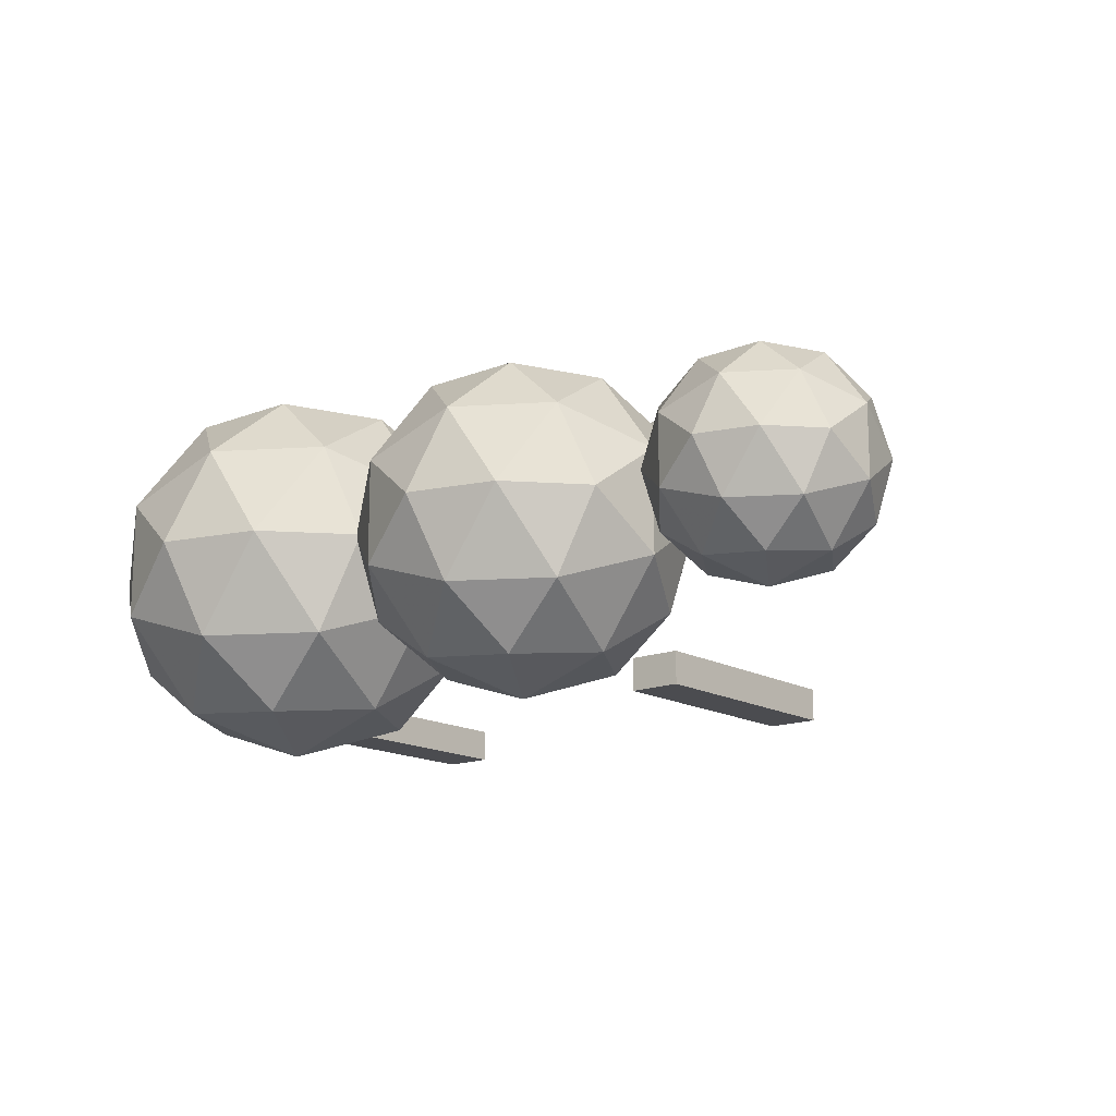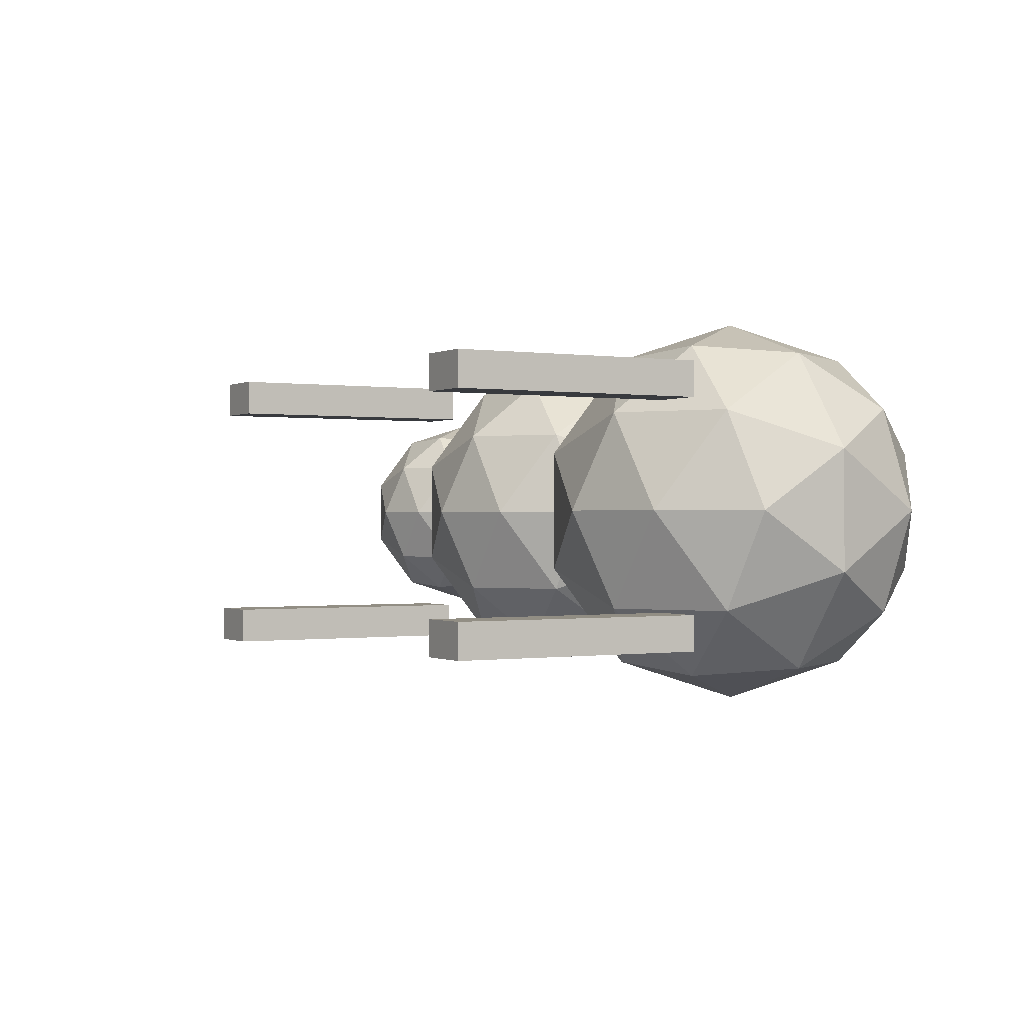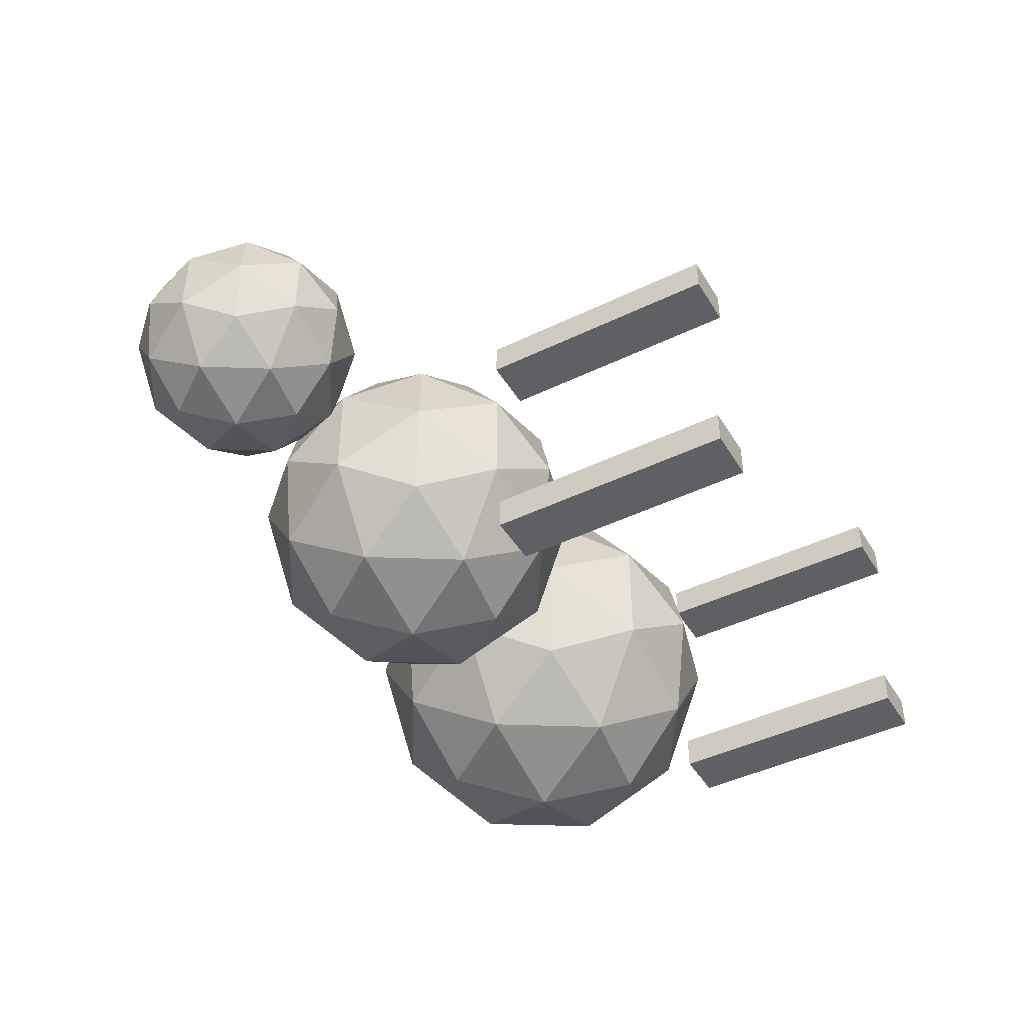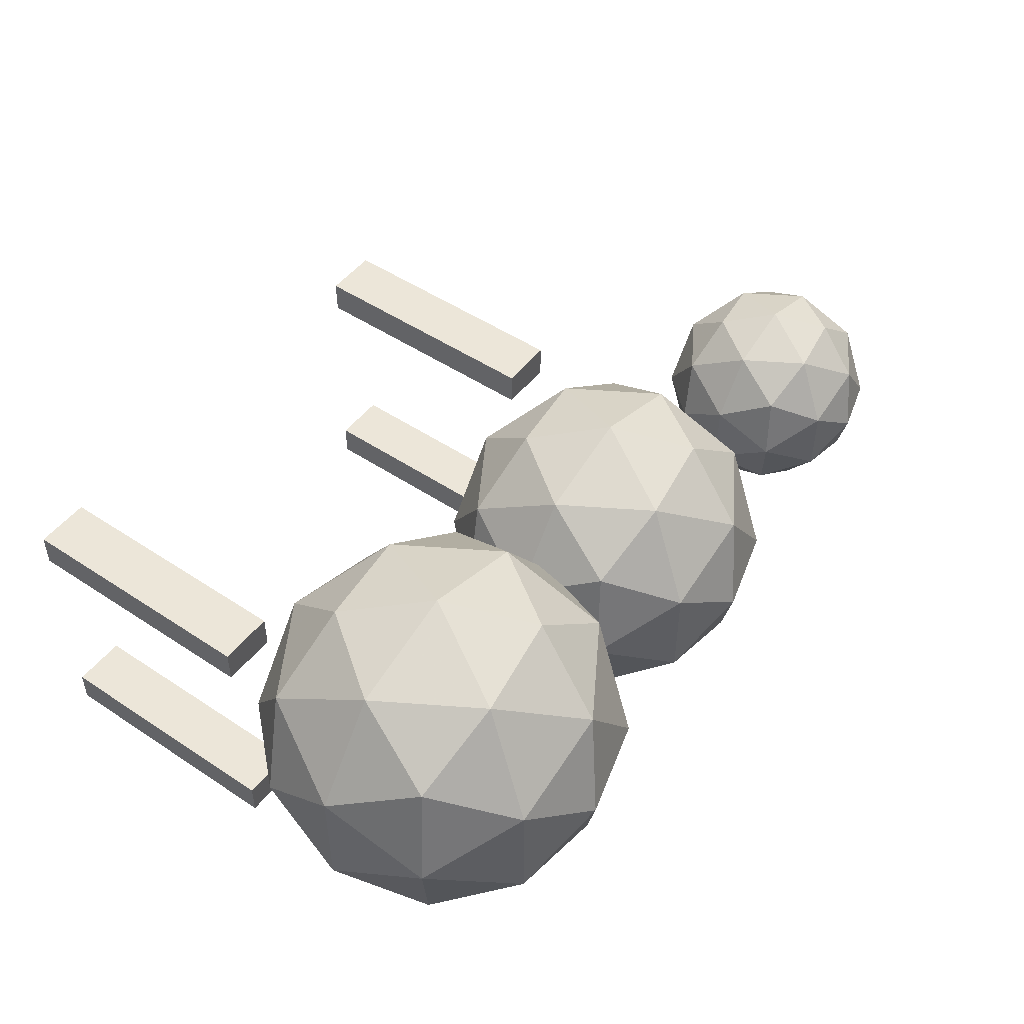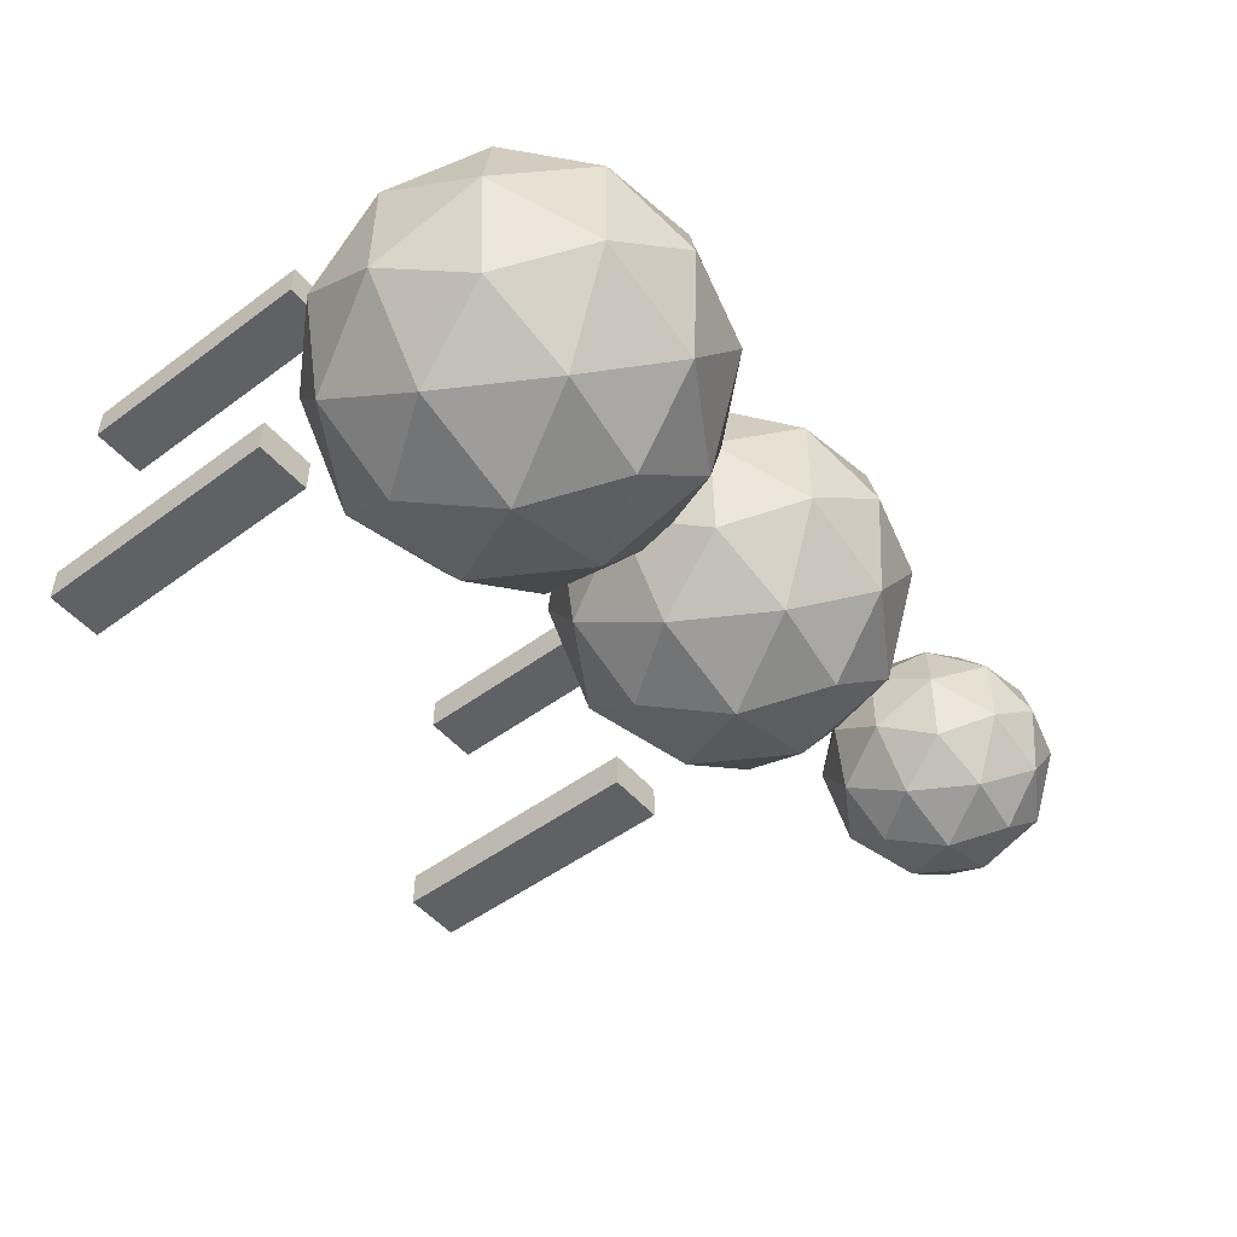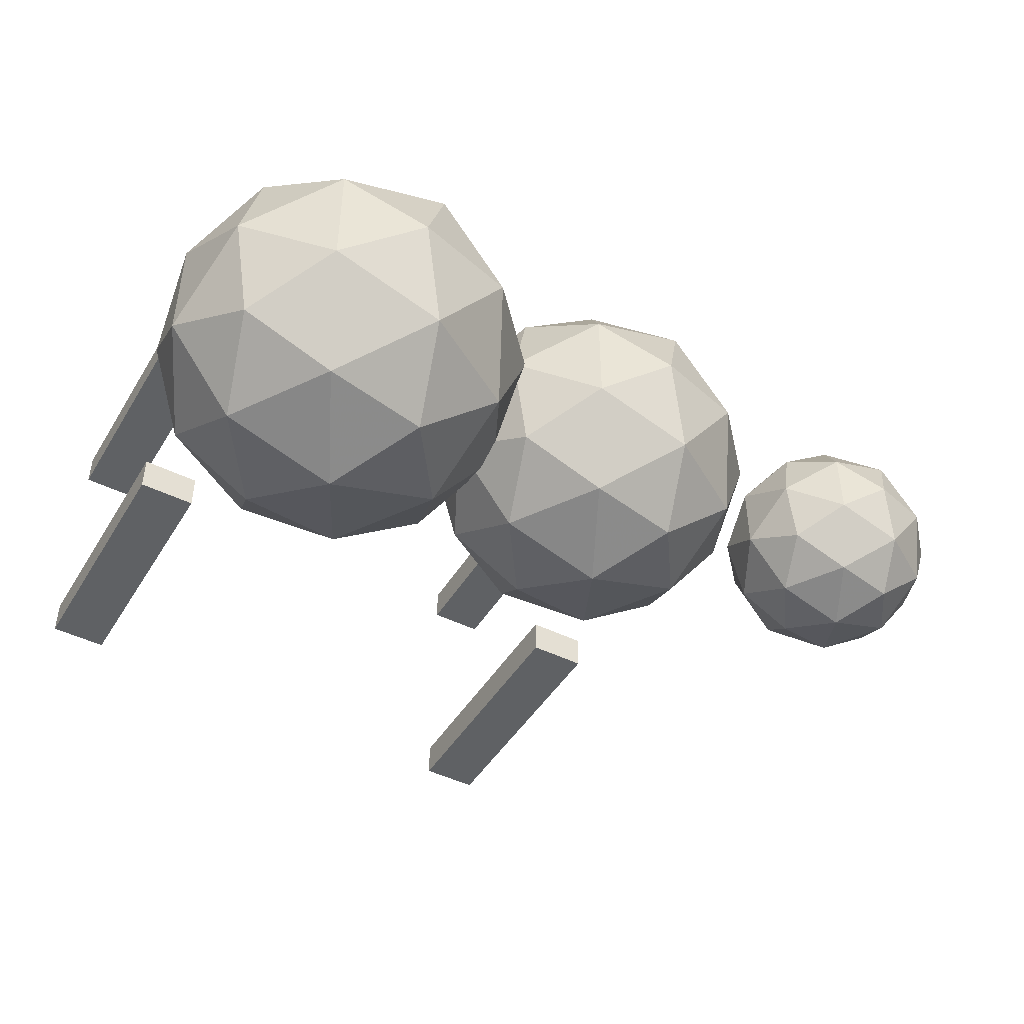
<metadata>
{"format":"obj","ext":"obj","renderer":"f3d","projection":"perspective","resolution":1024,"background":"white","views":[{"elev":-15.2,"azim":39.6,"up":"+Y"},{"elev":-0.3,"azim":-120.0,"up":"+Y"},{"elev":-44.6,"azim":119.4,"up":"+Y"},{"elev":49.2,"azim":-53.6,"up":"+Y"},{"elev":-50.1,"azim":-50.8,"up":"+Y"},{"elev":-45.8,"azim":-29.7,"up":"+Y"}]}
</metadata>
<code>
o Cube.003_Cube.004
v -4.132 -1.18 -2.039
v -4.132 -0.876 -2.039
v -3.648 -0.876 -2.039
v -3.648 -1.18 -2.039
v -4.132 -1.18 0.1913
v -4.132 -0.876 0.1913
v -3.648 -0.876 0.1913
v -3.648 -1.18 0.1913
f 5 6 2 1
f 6 7 3 2
f 7 8 4 3
f 8 5 1 4
f 1 2 3 4
f 8 7 6 5
o Cube.002_Cube.003
v -4.132 0.941 -2.039
v -4.132 1.245 -2.039
v -3.648 1.245 -2.039
v -3.648 0.941 -2.039
v -4.132 0.941 0.1913
v -4.132 1.245 0.1913
v -3.648 1.245 0.1913
v -3.648 0.941 0.1913
f 13 14 10 9
f 14 15 11 10
f 15 16 12 11
f 16 13 9 12
f 9 10 11 12
f 16 15 14 13
o Cube.001_Cube.002
v 0.04425 0.941 -2.065
v 0.04425 1.245 -2.065
v 0.5282 1.245 -2.065
v 0.5282 0.941 -2.065
v 0.04425 0.941 0.1653
v 0.04425 1.245 0.1653
v 0.5282 1.245 0.1653
v 0.5282 0.941 0.1653
f 21 22 18 17
f 22 23 19 18
f 23 24 20 19
f 24 21 17 20
f 17 18 19 20
f 24 23 22 21
o Cube_Cube.001
v 0.04425 -1.245 -2.117
v 0.04425 -0.941 -2.117
v 0.5282 -0.941 -2.117
v 0.5282 -1.245 -2.117
v 0.04425 -1.245 0.1132
v 0.04425 -0.941 0.1132
v 0.5282 -0.941 0.1132
v 0.5282 -1.245 0.1132
f 29 30 26 25
f 30 31 27 26
f 31 32 28 27
f 32 29 25 28
f 25 26 27 28
f 32 31 30 29
o Icosphere.002_Icosphere.010
v 2.575 0.008905 0.6529
v 3.298 -0.5163 1.205
v 2.299 -0.8408 1.205
v 1.682 0.008905 1.205
v 2.299 0.8586 1.205
v 3.298 0.5341 1.205
v 2.852 -0.8408 2.099
v 1.853 -0.5163 2.099
v 1.853 0.5341 2.099
v 2.852 0.8586 2.099
v 3.469 0.008905 2.099
v 2.575 0.008905 2.651
v 2.413 -0.4906 0.8021
v 3 -0.2998 0.8021
v 2.838 -0.7992 1.127
v 3.425 0.008905 1.127
v 3 0.3176 0.8021
v 2.05 0.008905 0.8021
v 1.888 -0.4906 1.127
v 2.413 0.5084 0.8021
v 1.888 0.5084 1.127
v 2.838 0.8171 1.127
v 3.525 -0.2998 1.652
v 3.525 0.3176 1.652
v 2.575 -0.99 1.652
v 3.163 -0.7992 1.652
v 1.625 -0.2998 1.652
v 1.988 -0.7992 1.652
v 1.988 0.8171 1.652
v 1.625 0.3176 1.652
v 3.163 0.8171 1.652
v 2.575 1.008 1.652
v 3.263 -0.4906 2.177
v 2.313 -0.7992 2.177
v 1.726 0.008905 2.177
v 2.313 0.8171 2.177
v 3.263 0.5084 2.177
v 2.738 -0.4906 2.502
v 3.101 0.008905 2.502
v 2.151 -0.2998 2.502
v 2.151 0.3176 2.502
v 2.738 0.5084 2.502
f 33 46 45
f 34 46 48
f 33 45 50
f 33 50 52
f 33 52 49
f 34 48 55
f 35 47 57
f 36 51 59
f 37 53 61
f 38 54 63
f 34 55 58
f 35 57 60
f 36 59 62
f 37 61 64
f 38 63 56
f 39 65 70
f 40 66 72
f 41 67 73
f 42 68 74
f 43 69 71
f 45 47 35
f 45 46 47
f 46 34 47
f 48 49 38
f 48 46 49
f 46 33 49
f 50 51 36
f 50 45 51
f 45 35 51
f 52 53 37
f 52 50 53
f 50 36 53
f 49 54 38
f 49 52 54
f 52 37 54
f 55 56 43
f 55 48 56
f 48 38 56
f 57 58 39
f 57 47 58
f 47 34 58
f 59 60 40
f 59 51 60
f 51 35 60
f 61 62 41
f 61 53 62
f 53 36 62
f 63 64 42
f 63 54 64
f 54 37 64
f 58 65 39
f 58 55 65
f 55 43 65
f 60 66 40
f 60 57 66
f 57 39 66
f 62 67 41
f 62 59 67
f 59 40 67
f 64 68 42
f 64 61 68
f 61 41 68
f 56 69 43
f 56 63 69
f 63 42 69
f 70 71 44
f 70 65 71
f 65 43 71
f 72 70 44
f 72 66 70
f 66 39 70
f 73 72 44
f 73 67 72
f 67 40 72
f 74 73 44
f 74 68 73
f 68 41 73
f 71 74 44
f 71 69 74
f 69 42 74
o Icosphere.001_Icosphere.009
v -0.1301 -0 -0.06237
v 0.96 -0.792 0.7703
v -0.5464 -1.281 0.7703
v -1.477 -0 0.7703
v -0.5464 1.281 0.7703
v 0.96 0.792 0.7703
v 0.2863 -1.281 2.118
v -1.22 -0.792 2.118
v -1.22 0.792 2.118
v 0.2863 1.281 2.118
v 1.217 -0 2.118
v -0.1301 -0 2.95
v -0.3748 -0.7532 0.1626
v 0.5106 -0.4655 0.1626
v 0.2659 -1.219 0.6521
v 1.151 -0 0.6521
v 0.5106 0.4655 0.1626
v -0.9221 -0 0.1626
v -1.167 -0.7532 0.6521
v -0.3748 0.7532 0.1626
v -1.167 0.7532 0.6521
v 0.2659 1.219 0.6521
v 1.303 -0.4655 1.444
v 1.303 0.4655 1.444
v -0.1301 -1.506 1.444
v 0.7554 -1.219 1.444
v -1.563 -0.4655 1.444
v -1.016 -1.219 1.444
v -1.016 1.219 1.444
v -1.563 0.4655 1.444
v 0.7554 1.219 1.444
v -0.1301 1.506 1.444
v 0.9066 -0.7532 2.236
v -0.5261 -1.219 2.236
v -1.412 -0 2.236
v -0.5261 1.219 2.236
v 0.9066 0.7532 2.236
v 0.1146 -0.7532 2.725
v 0.6619 -0 2.725
v -0.7708 -0.4655 2.725
v -0.7708 0.4655 2.725
v 0.1146 0.7532 2.725
f 75 88 87
f 76 88 90
f 75 87 92
f 75 92 94
f 75 94 91
f 76 90 97
f 77 89 99
f 78 93 101
f 79 95 103
f 80 96 105
f 76 97 100
f 77 99 102
f 78 101 104
f 79 103 106
f 80 105 98
f 81 107 112
f 82 108 114
f 83 109 115
f 84 110 116
f 85 111 113
f 87 89 77
f 87 88 89
f 88 76 89
f 90 91 80
f 90 88 91
f 88 75 91
f 92 93 78
f 92 87 93
f 87 77 93
f 94 95 79
f 94 92 95
f 92 78 95
f 91 96 80
f 91 94 96
f 94 79 96
f 97 98 85
f 97 90 98
f 90 80 98
f 99 100 81
f 99 89 100
f 89 76 100
f 101 102 82
f 101 93 102
f 93 77 102
f 103 104 83
f 103 95 104
f 95 78 104
f 105 106 84
f 105 96 106
f 96 79 106
f 100 107 81
f 100 97 107
f 97 85 107
f 102 108 82
f 102 99 108
f 99 81 108
f 104 109 83
f 104 101 109
f 101 82 109
f 106 110 84
f 106 103 110
f 103 83 110
f 98 111 85
f 98 105 111
f 105 84 111
f 112 113 86
f 112 107 113
f 107 85 113
f 114 112 86
f 114 108 112
f 108 81 112
f 115 114 86
f 115 109 114
f 109 82 114
f 116 115 86
f 116 110 115
f 110 83 115
f 113 116 86
f 113 111 116
f 111 84 116
o Icosphere_Icosphere.008
v -2.849 -0 -0.205
v -1.609 -0.9011 0.7425
v -3.323 -1.458 0.7425
v -4.382 -0 0.7425
v -3.323 1.458 0.7425
v -1.609 0.9011 0.7425
v -2.375 -1.458 2.276
v -4.089 -0.9011 2.276
v -4.089 0.9011 2.276
v -2.375 1.458 2.276
v -1.316 -0 2.276
v -2.849 -0 3.223
v -3.128 -0.857 0.05103
v -2.12 -0.5297 0.05103
v -2.398 -1.387 0.6079
v -1.391 -0 0.608
v -2.12 0.5297 0.05103
v -3.75 -0 0.05103
v -4.029 -0.857 0.608
v -3.128 0.857 0.05103
v -4.029 0.857 0.608
v -2.398 1.387 0.6079
v -1.219 -0.5297 1.509
v -1.219 0.5297 1.509
v -2.849 -1.714 1.509
v -1.842 -1.387 1.509
v -4.479 -0.5297 1.509
v -3.857 -1.387 1.509
v -3.857 1.387 1.509
v -4.479 0.5297 1.509
v -1.842 1.387 1.509
v -2.849 1.714 1.509
v -1.669 -0.857 2.41
v -3.3 -1.387 2.41
v -4.307 -0 2.41
v -3.3 1.387 2.41
v -1.669 0.857 2.41
v -2.571 -0.857 2.967
v -1.948 -0 2.967
v -3.578 -0.5297 2.967
v -3.578 0.5297 2.967
v -2.571 0.857 2.967
f 117 130 129
f 118 130 132
f 117 129 134
f 117 134 136
f 117 136 133
f 118 132 139
f 119 131 141
f 120 135 143
f 121 137 145
f 122 138 147
f 118 139 142
f 119 141 144
f 120 143 146
f 121 145 148
f 122 147 140
f 123 149 154
f 124 150 156
f 125 151 157
f 126 152 158
f 127 153 155
f 129 131 119
f 129 130 131
f 130 118 131
f 132 133 122
f 132 130 133
f 130 117 133
f 134 135 120
f 134 129 135
f 129 119 135
f 136 137 121
f 136 134 137
f 134 120 137
f 133 138 122
f 133 136 138
f 136 121 138
f 139 140 127
f 139 132 140
f 132 122 140
f 141 142 123
f 141 131 142
f 131 118 142
f 143 144 124
f 143 135 144
f 135 119 144
f 145 146 125
f 145 137 146
f 137 120 146
f 147 148 126
f 147 138 148
f 138 121 148
f 142 149 123
f 142 139 149
f 139 127 149
f 144 150 124
f 144 141 150
f 141 123 150
f 146 151 125
f 146 143 151
f 143 124 151
f 148 152 126
f 148 145 152
f 145 125 152
f 140 153 127
f 140 147 153
f 147 126 153
f 154 155 128
f 154 149 155
f 149 127 155
f 156 154 128
f 156 150 154
f 150 123 154
f 157 156 128
f 157 151 156
f 151 124 156
f 158 157 128
f 158 152 157
f 152 125 157
f 155 158 128
f 155 153 158
f 153 126 158

</code>
